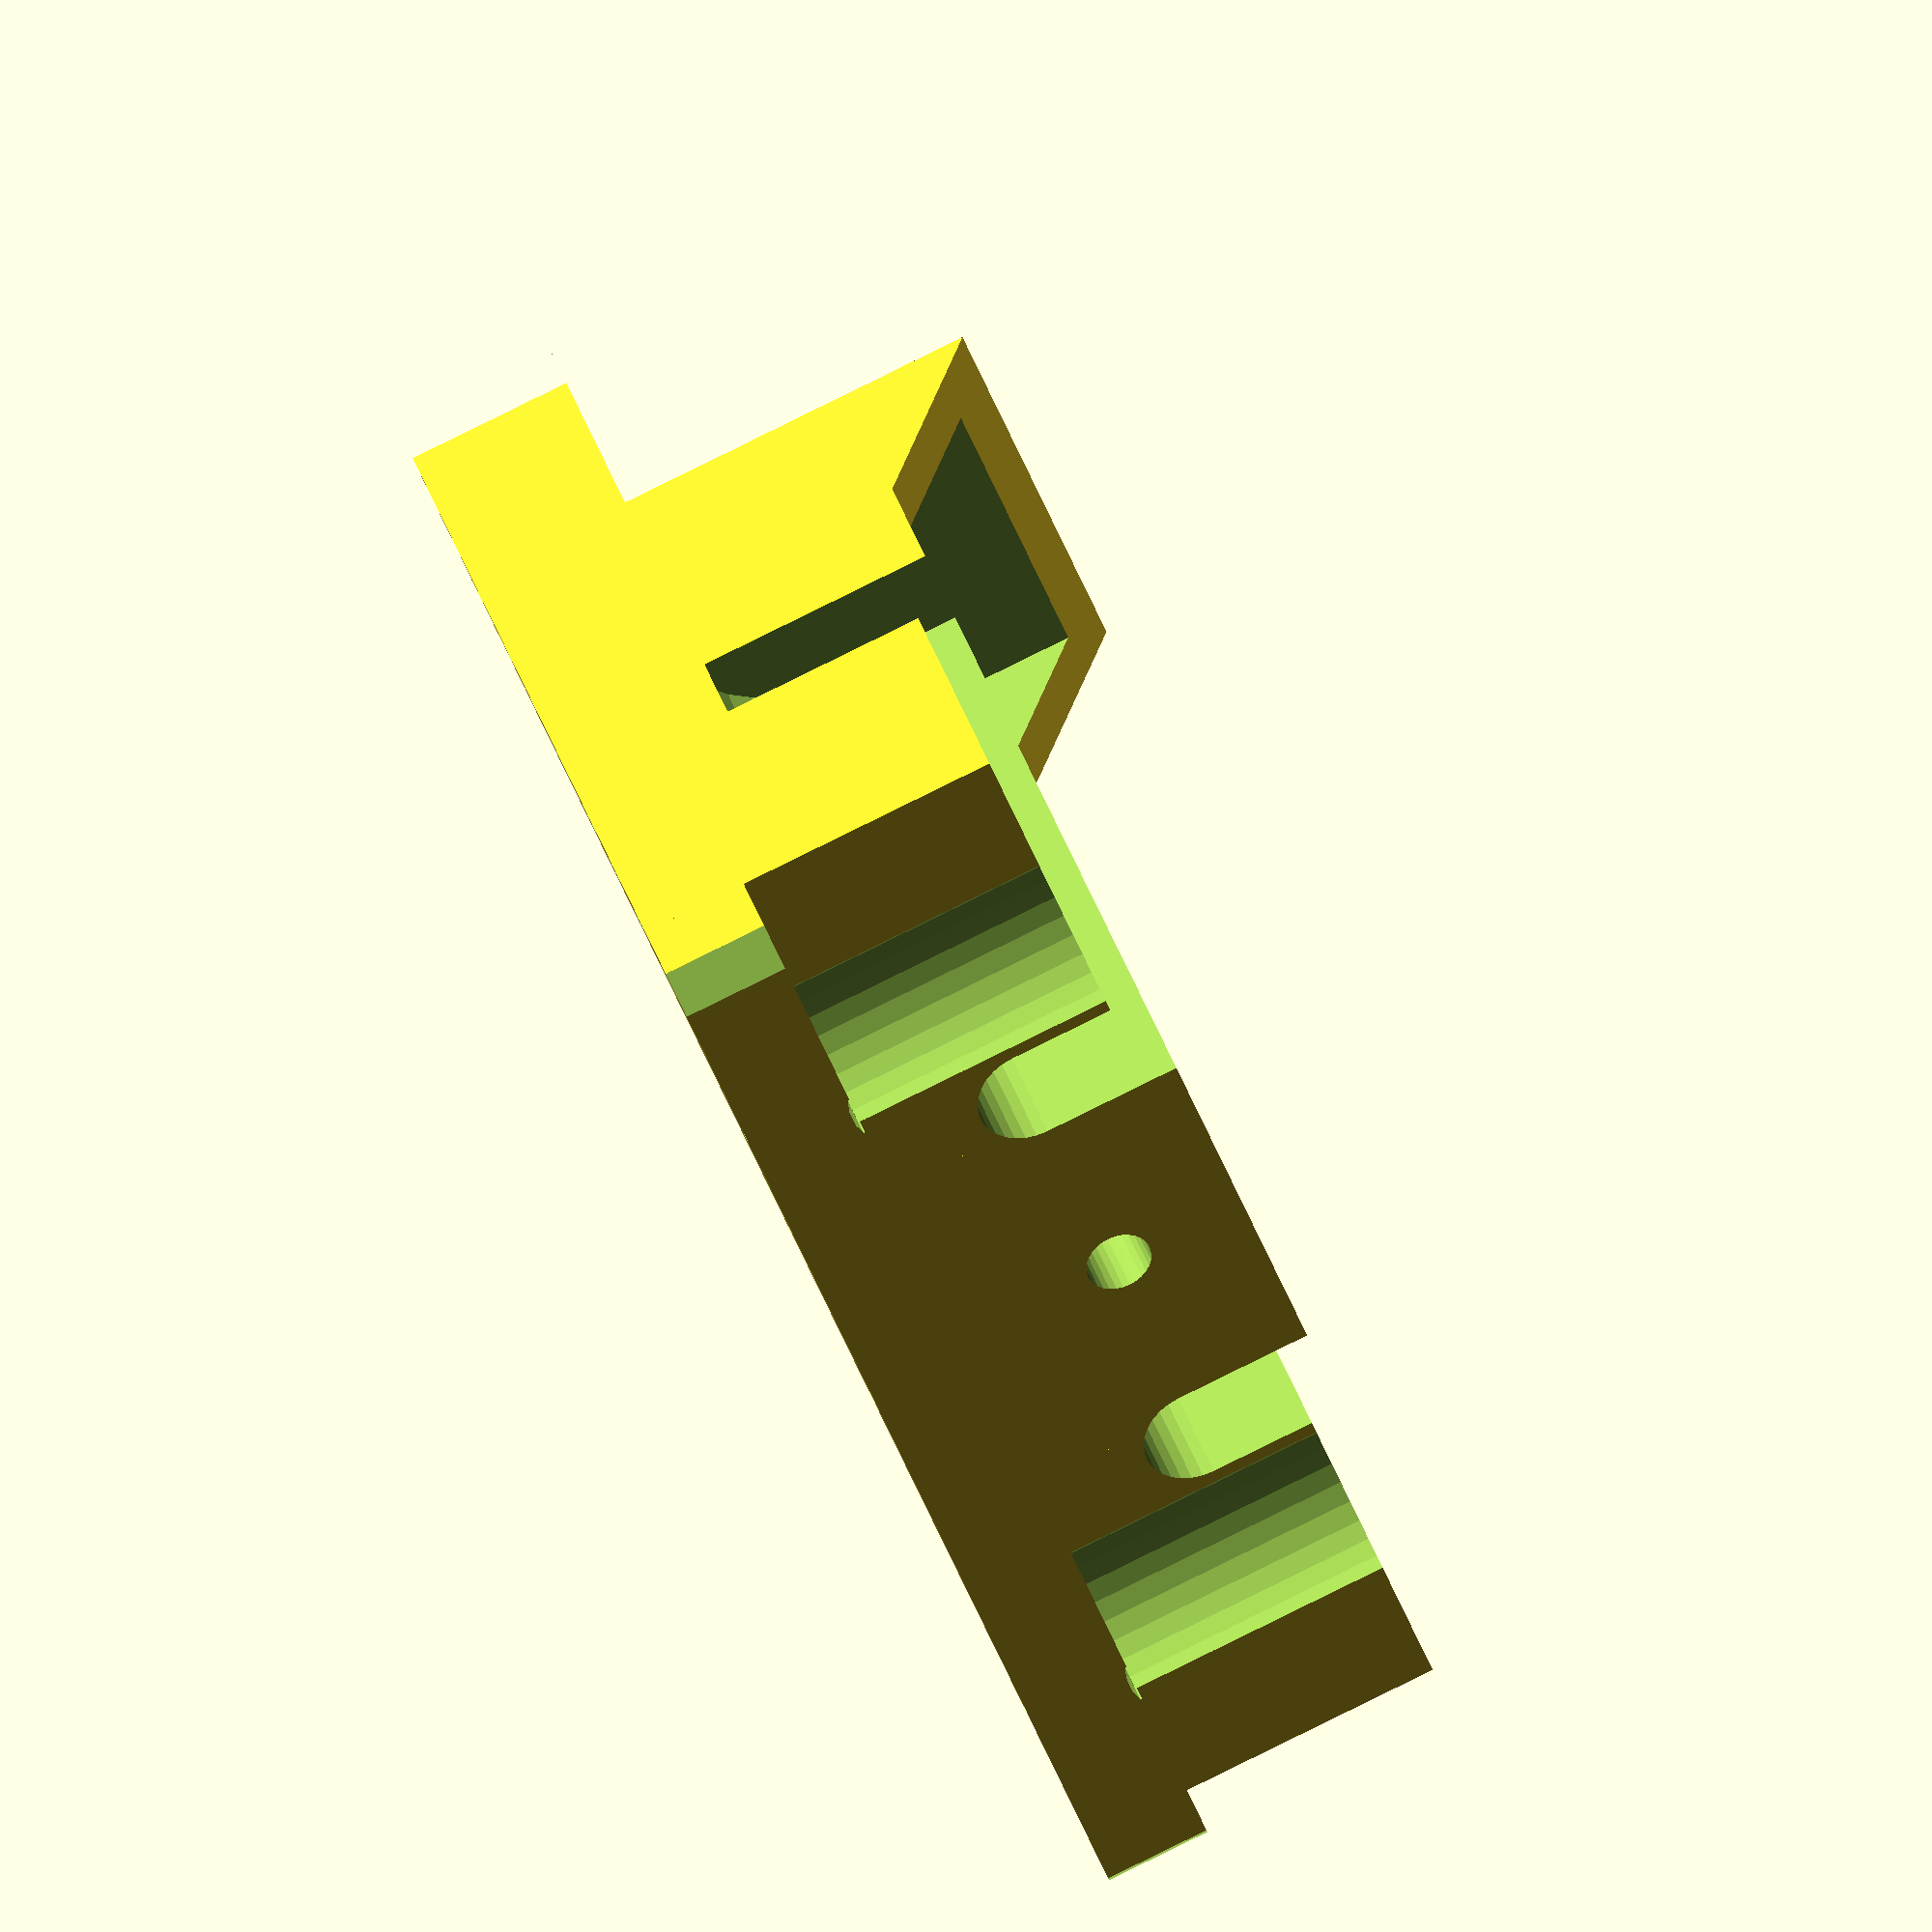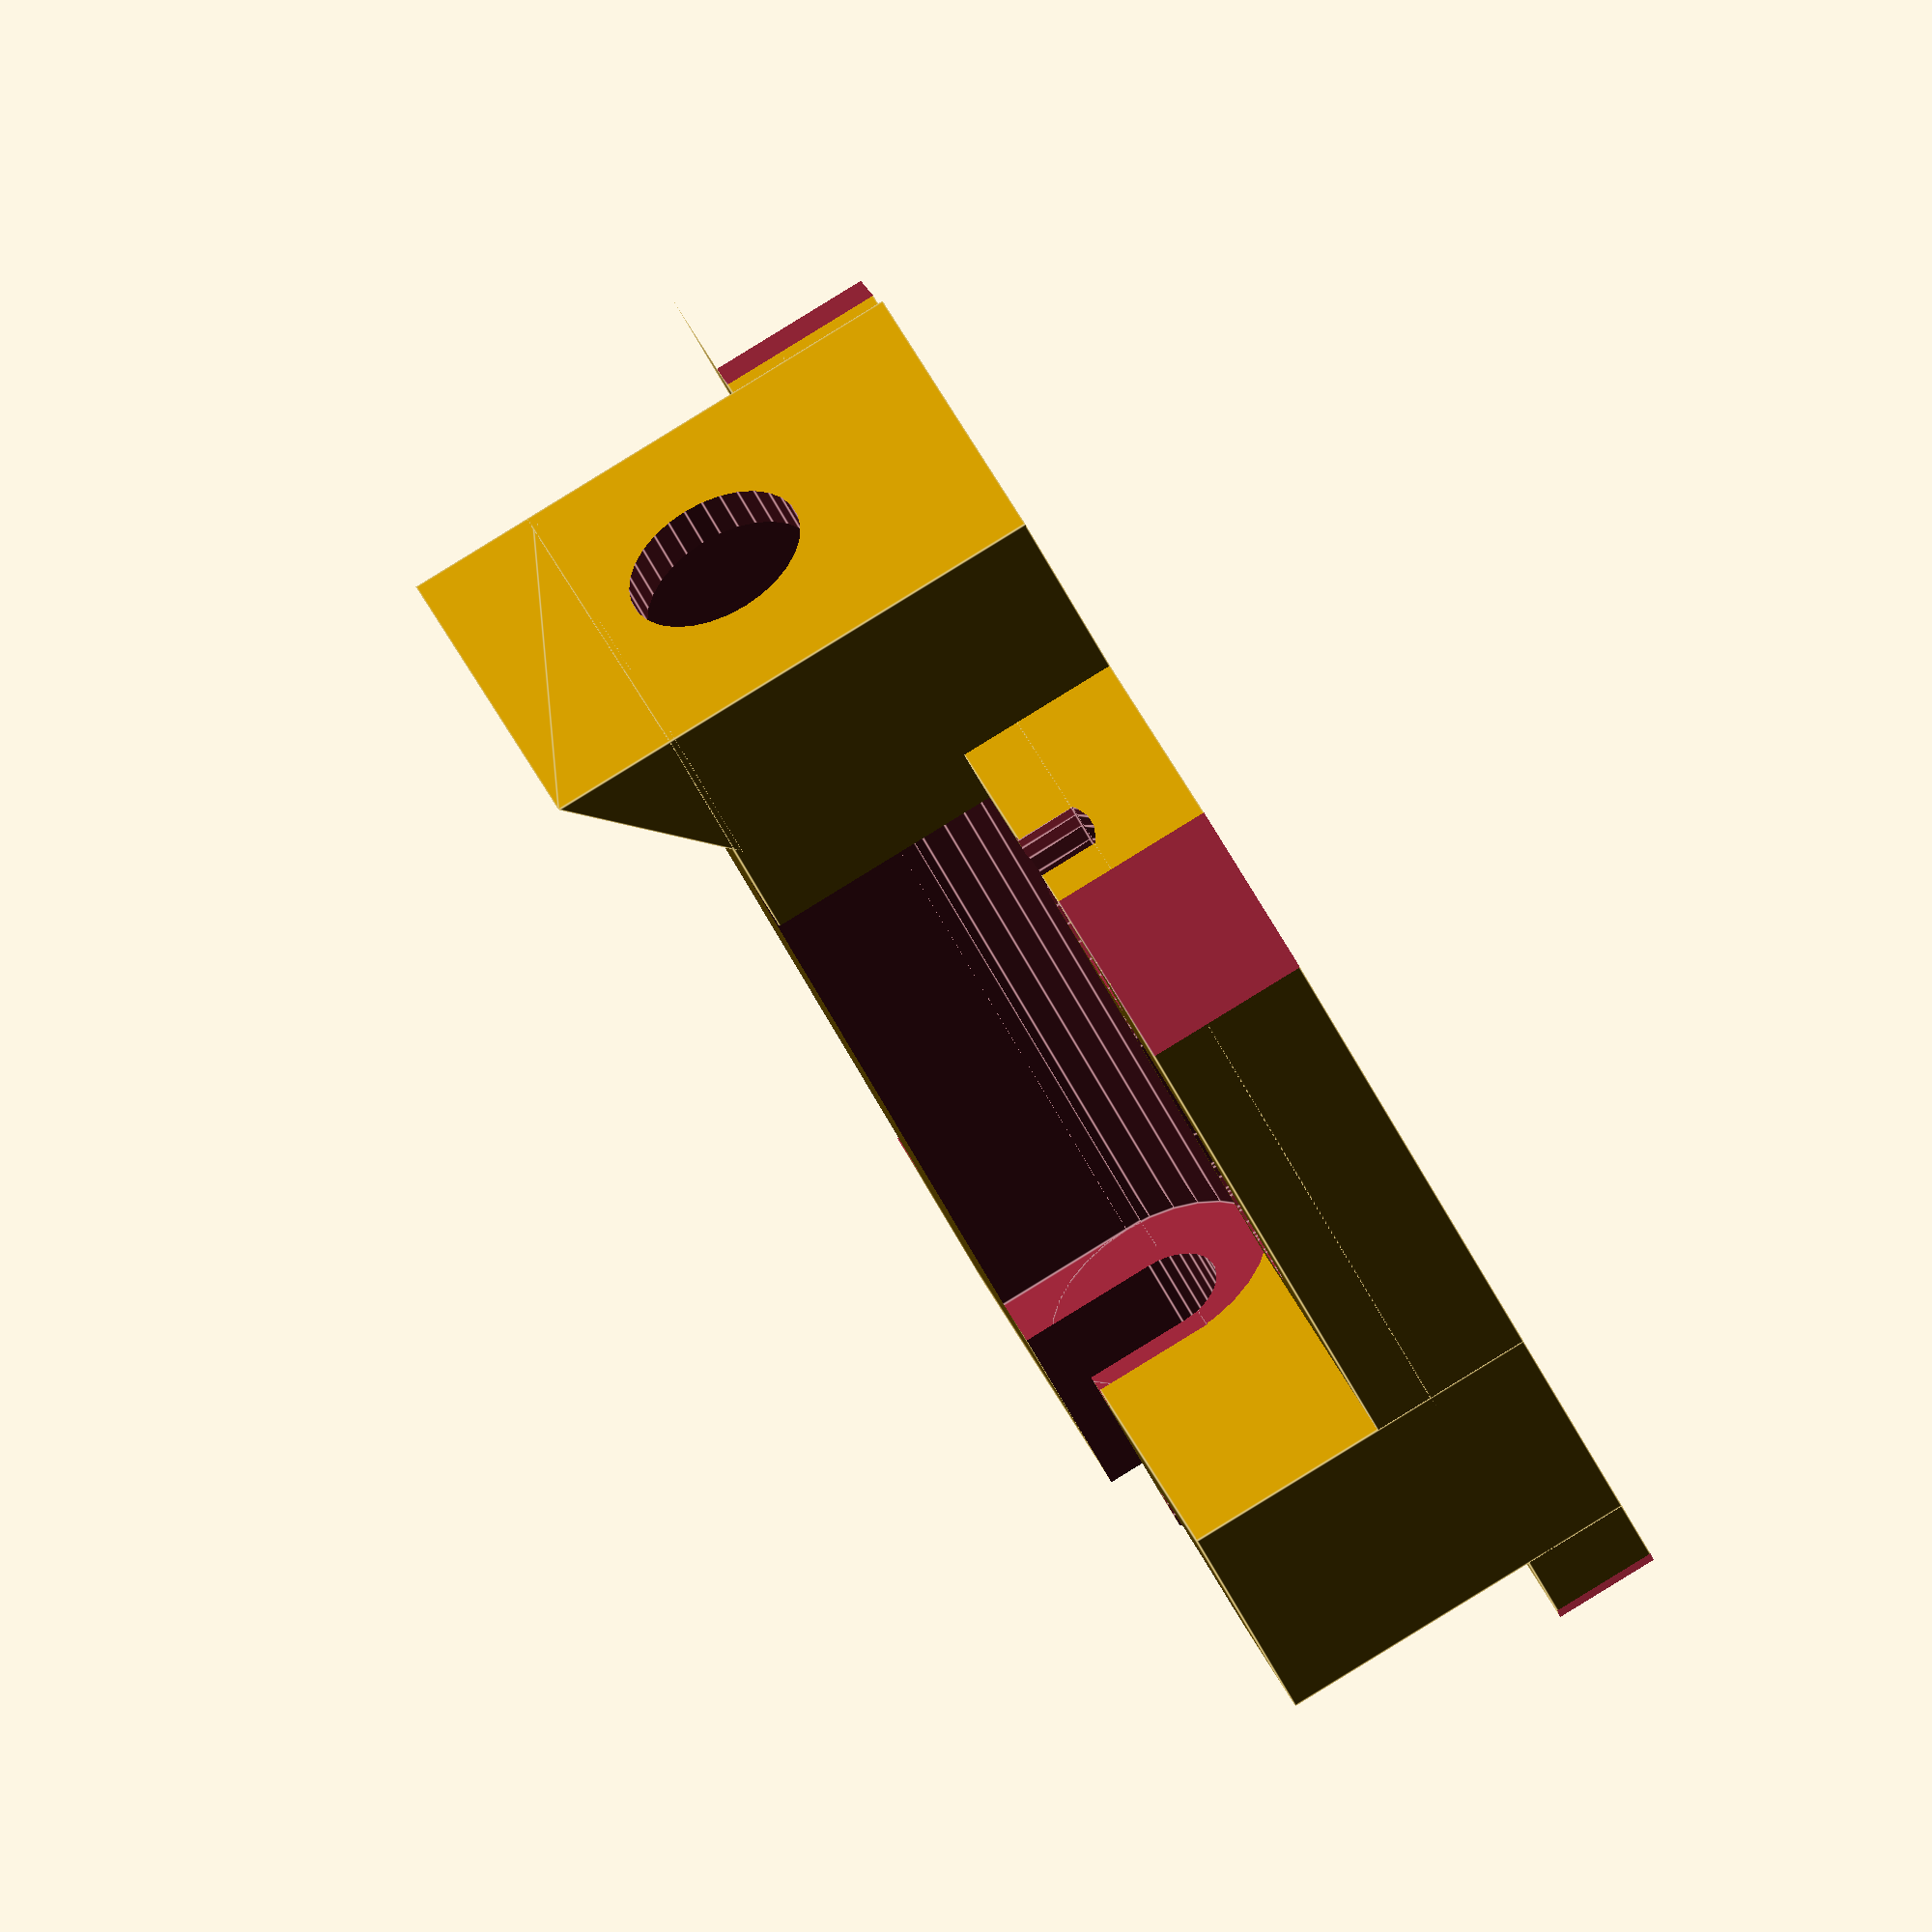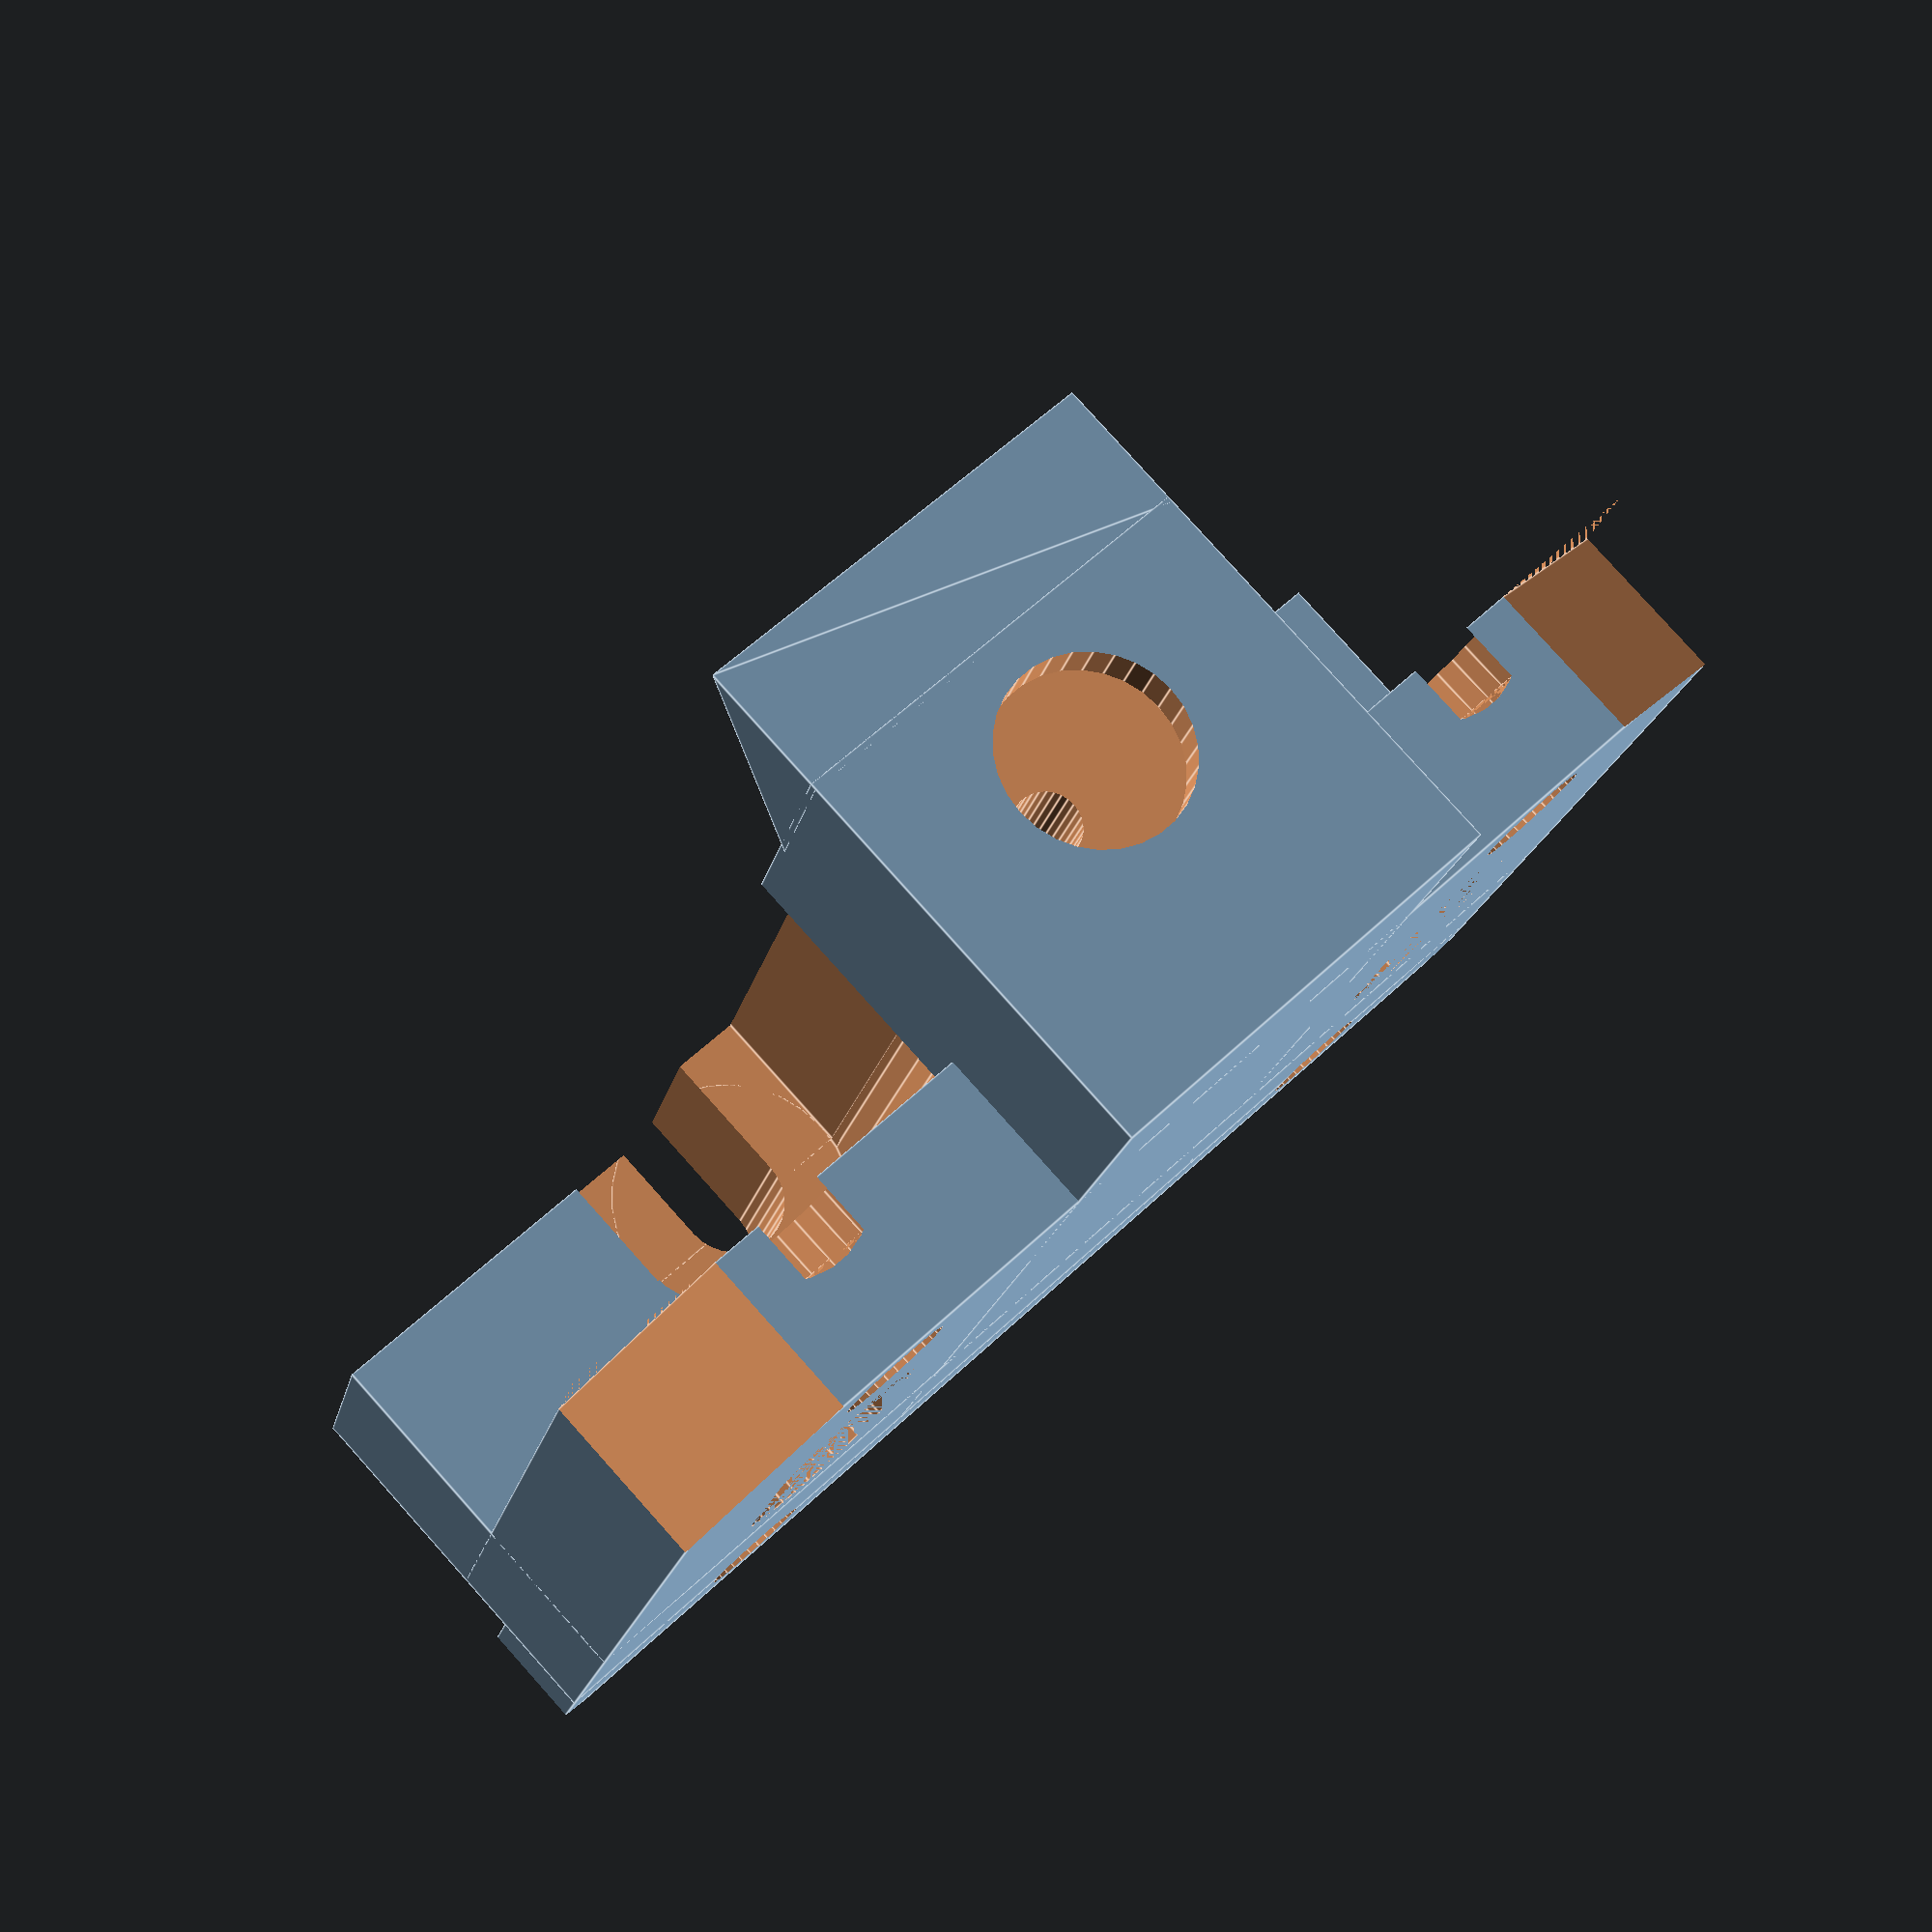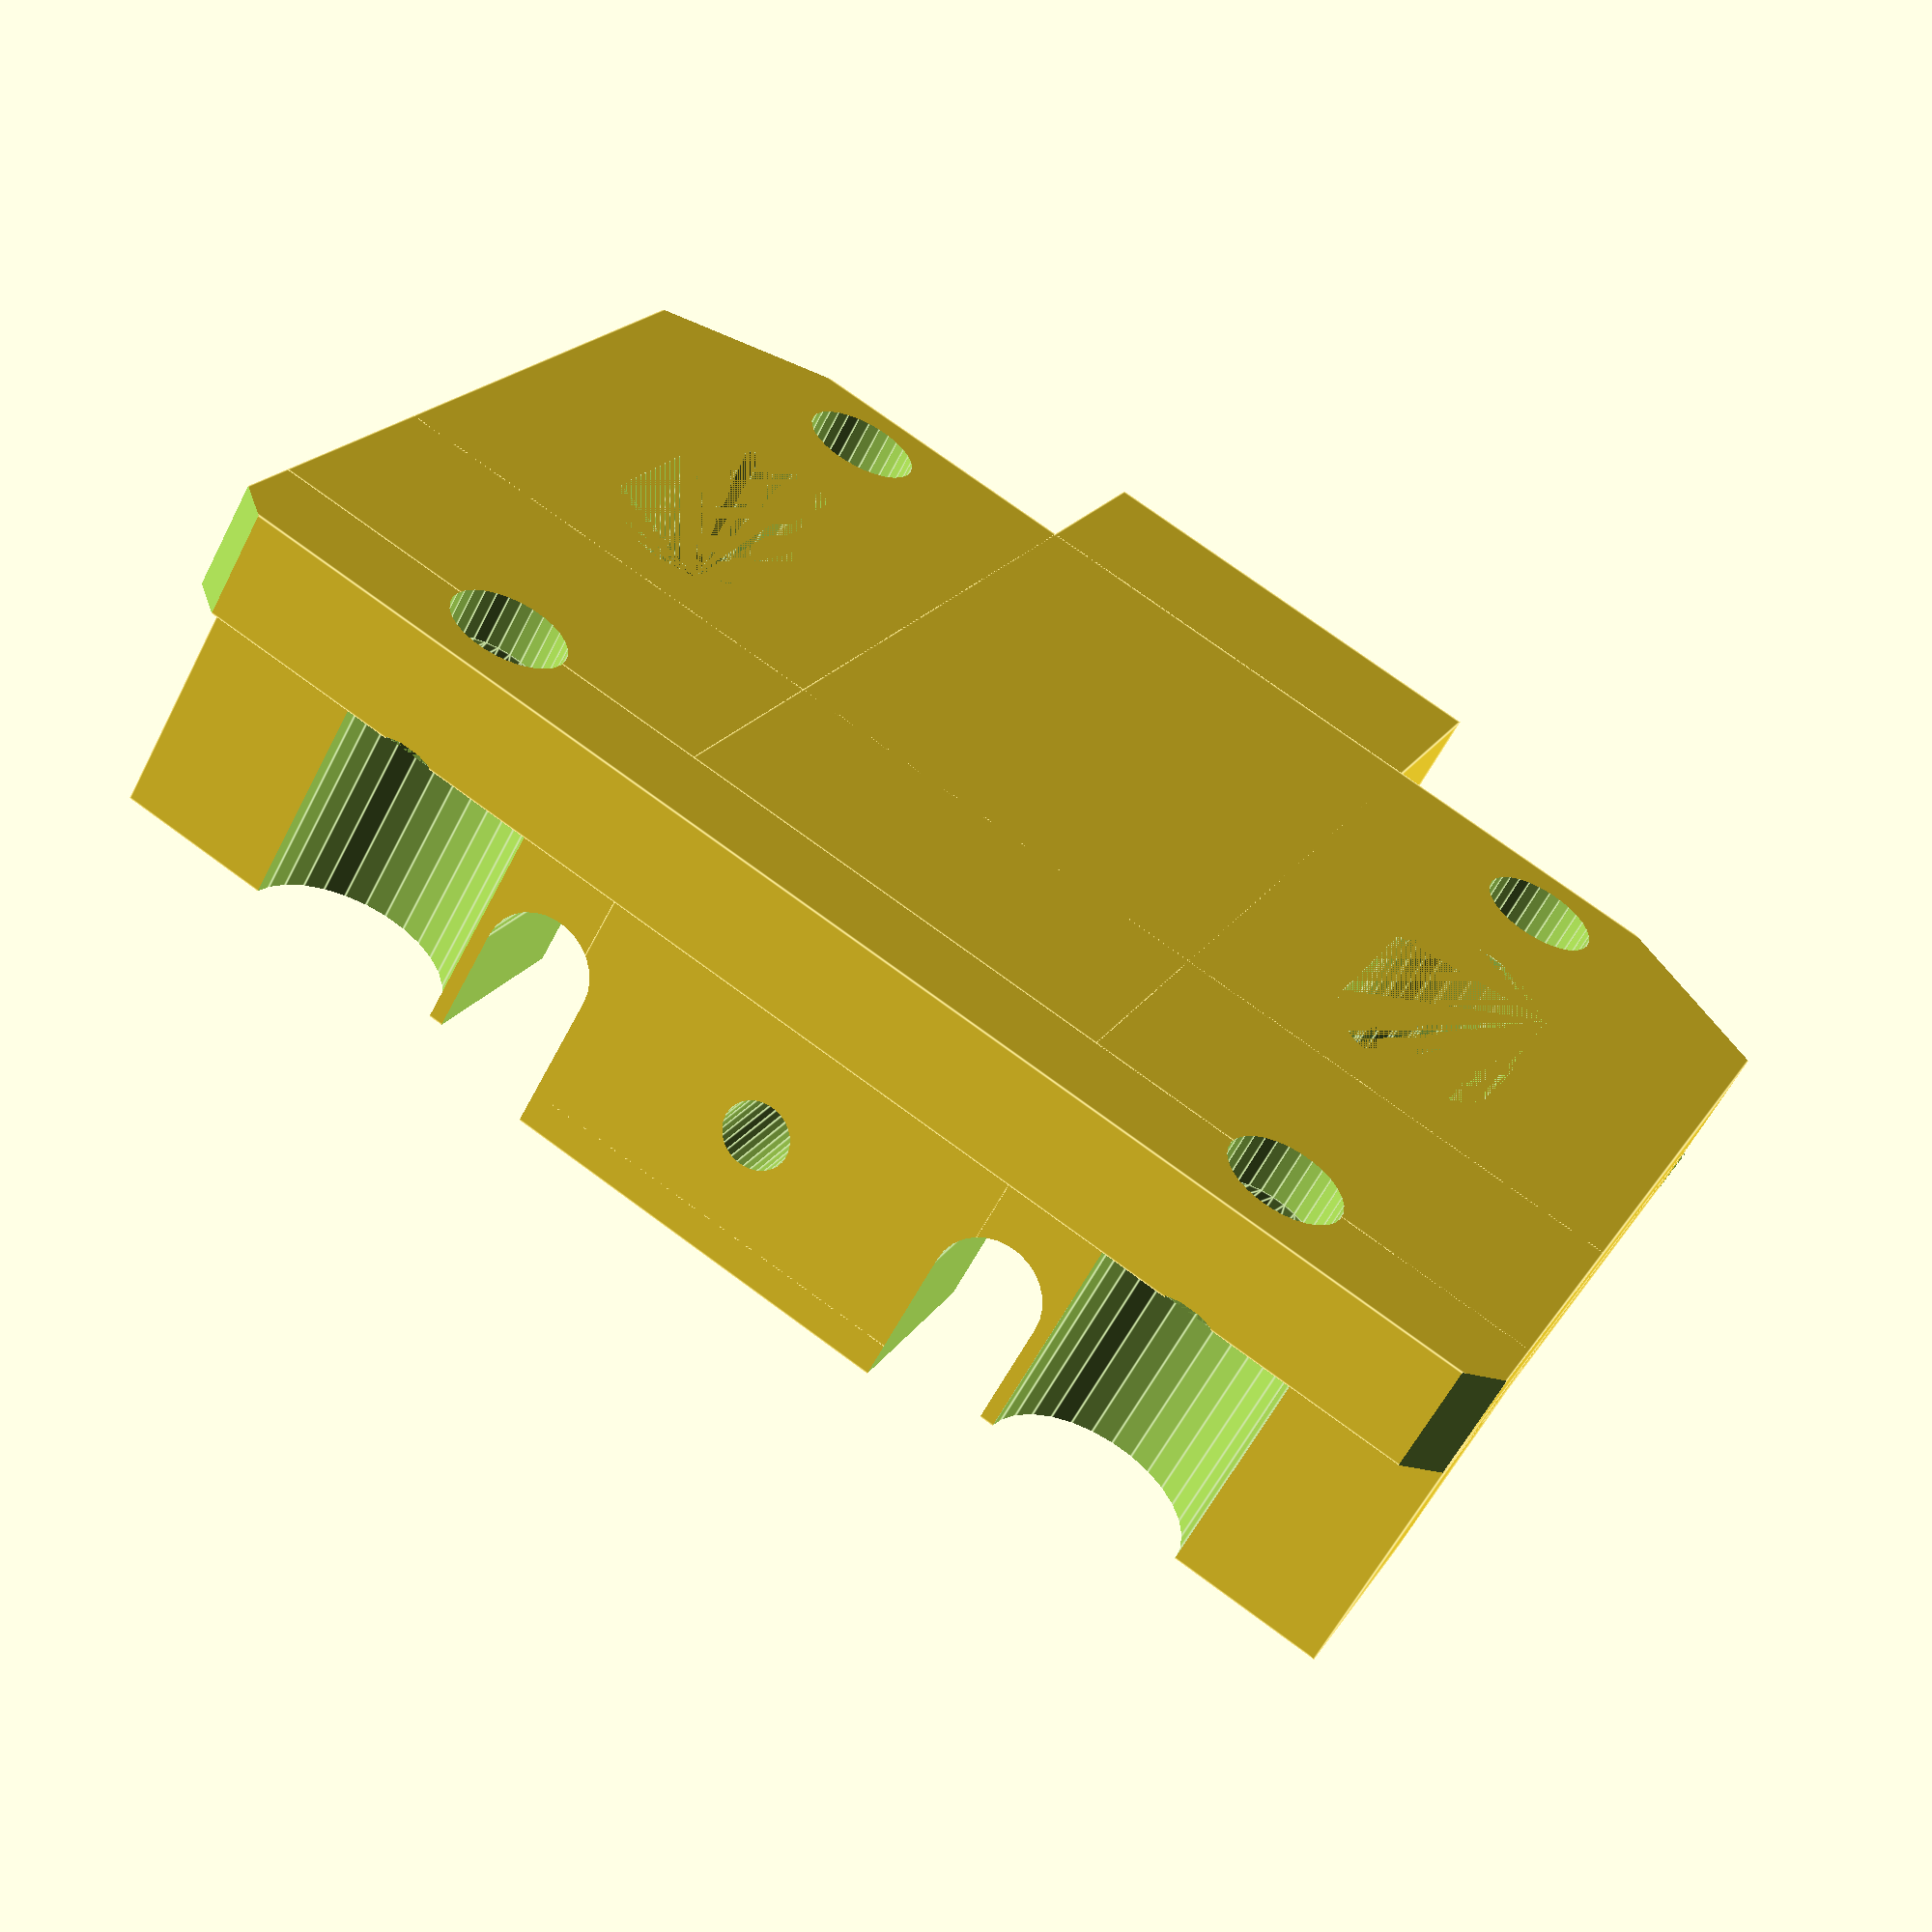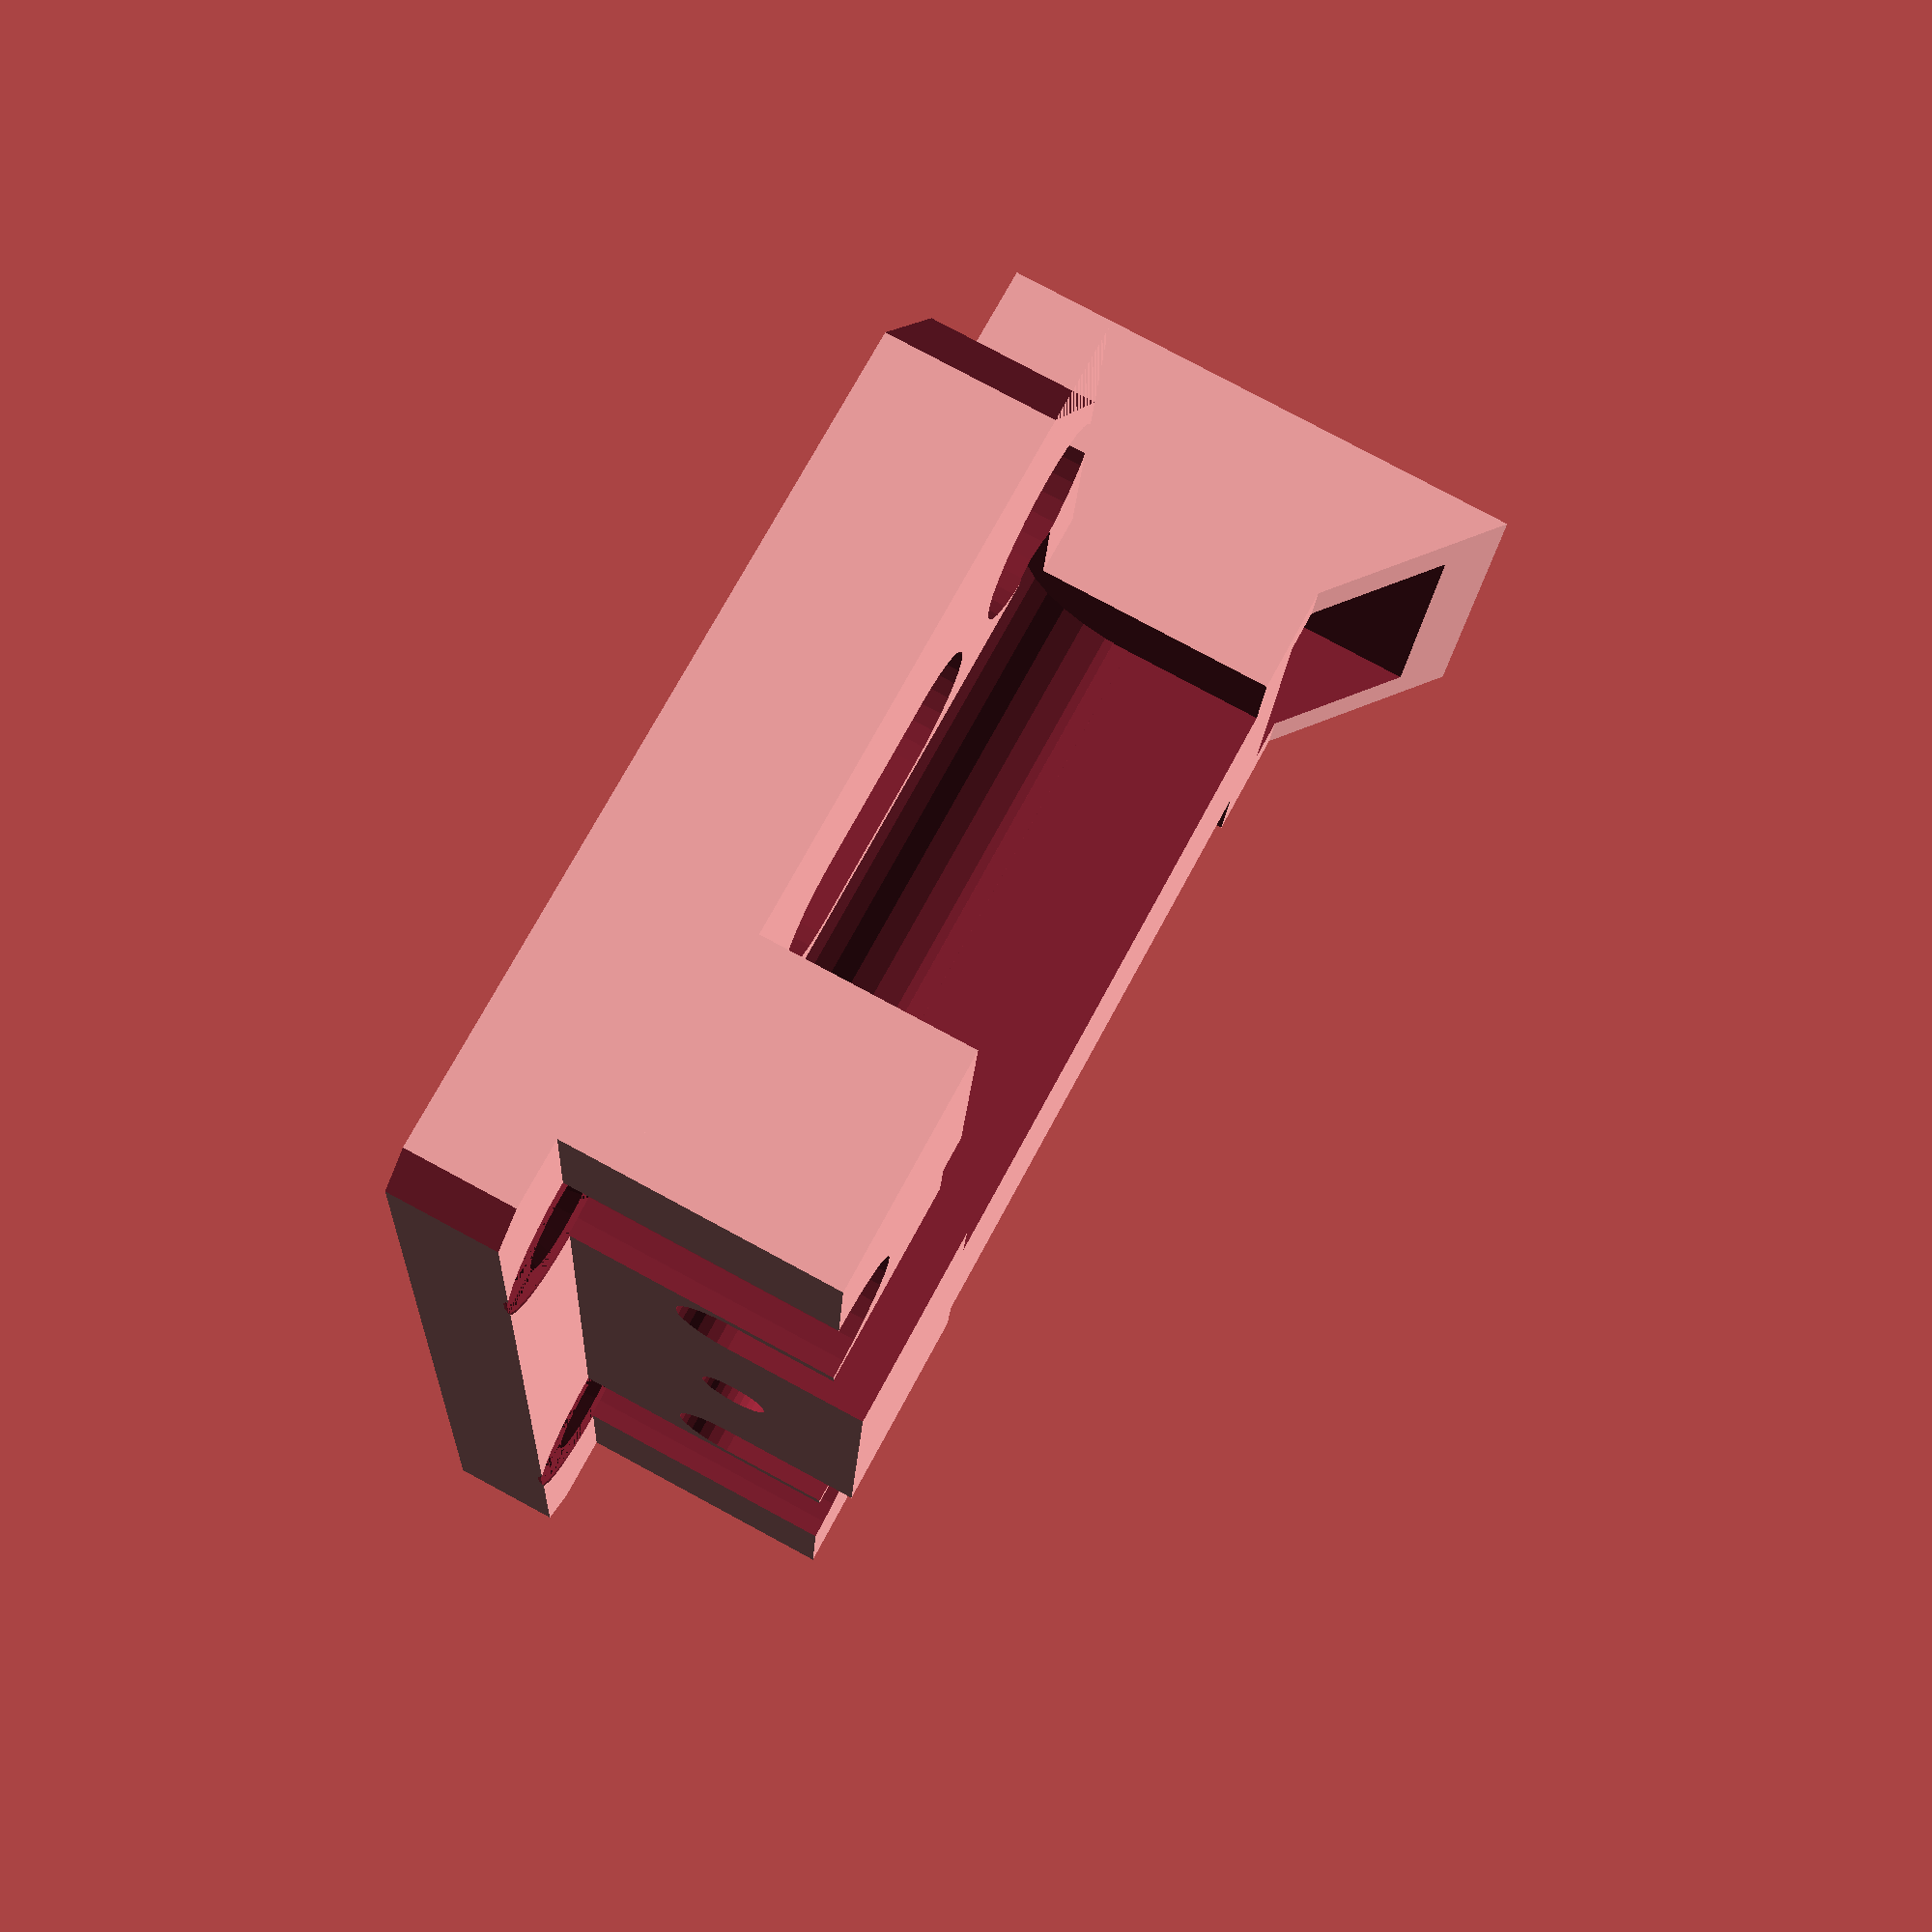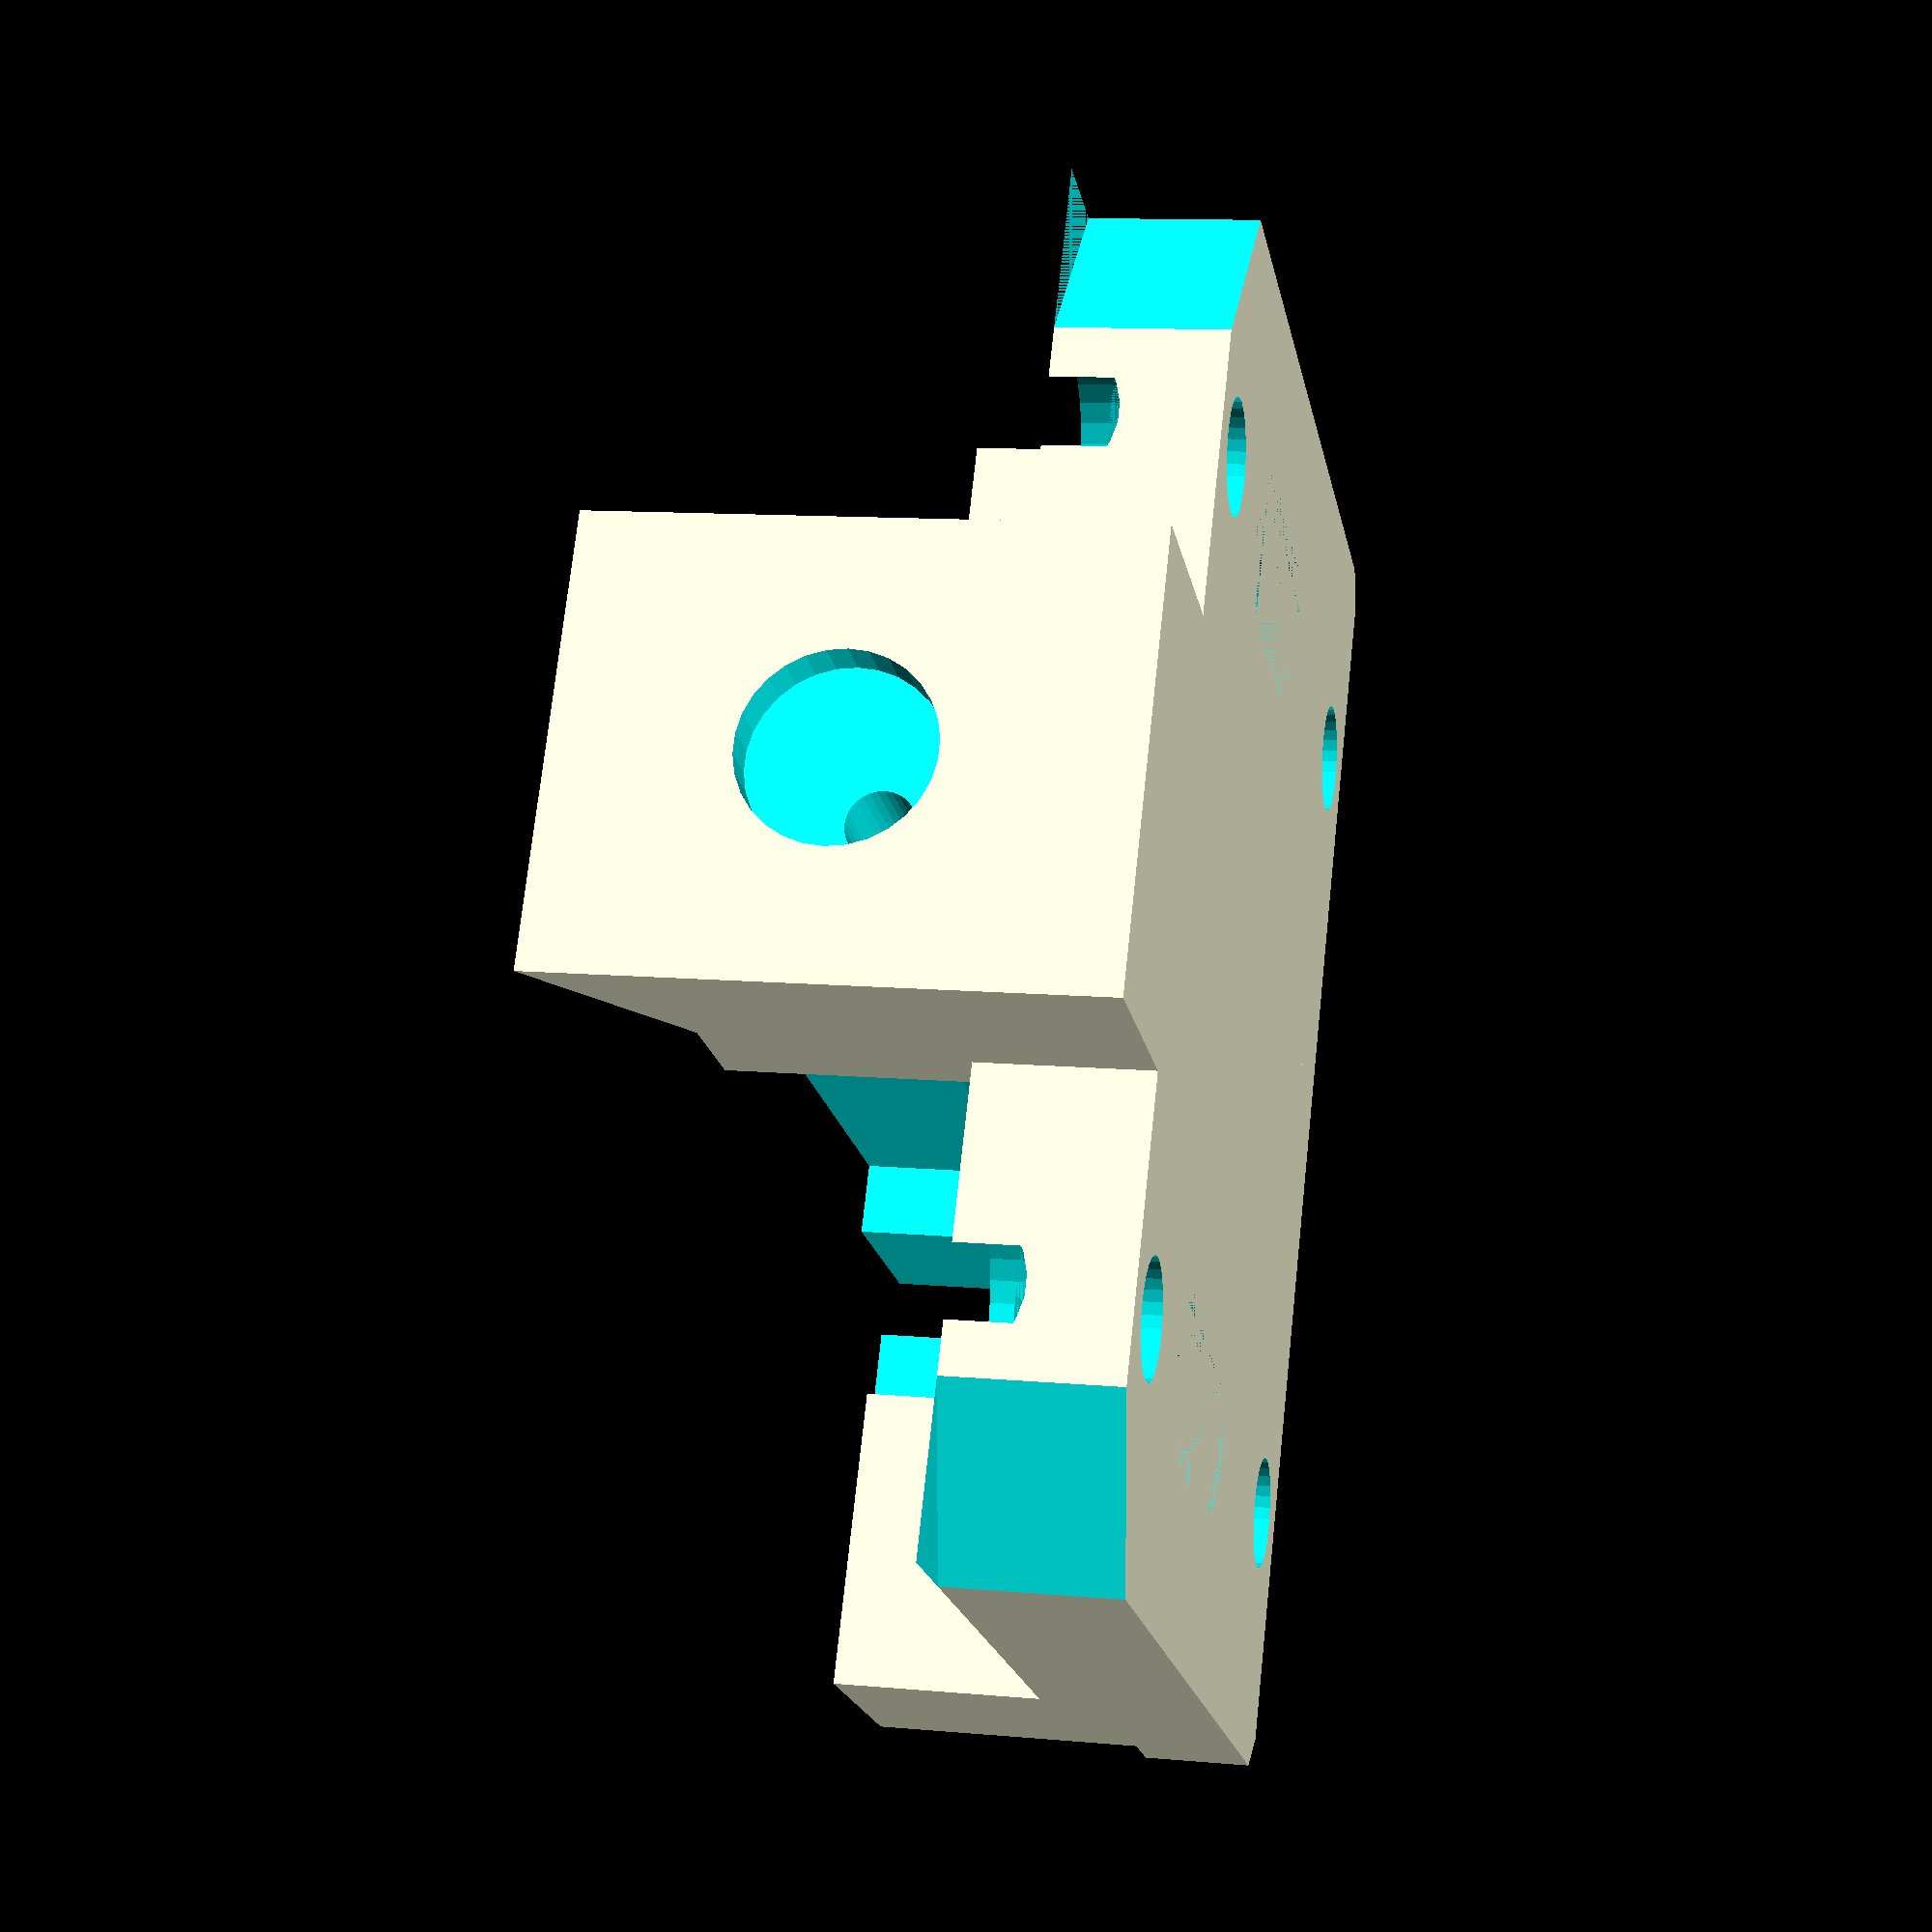
<openscad>
$fs = 0.01;

module solid_section() {
    translate([-20,0,0]) {
            cube([40,28.8,3.2]);
            translate([0,3,0]) {
                cube([40,25.8,5]);
                cube([40,7,11.2]);
                translate([13.5,0,0]) {
                    translate([0,27,12]) {
                        // triangular reinforcement around push-to-fit connector
                        rotate(-90,[0,1,0]) {
                            mirror([0,0,1]) {
                                linear_extrude(height=13)
                                    polygon([[0,0],[0,4.8], [4,4.8]]);
                            }
                        }
                    }
                    cube([13,31.8,12.2]);
                }
            }
    }
}

// the original model has nice angled corners.
// Emulating them the crummy way here
module angular_edges() {
    // base corners
    for(m = [0,1]) {
        mirror([m,0,0]) {
            translate([-20,0,0]) {
                rotate(45,[0,0,1])
                    cube([1.4,5,10],center=true);
            }
            translate([-20,30.5,0]) {
                rotate(31,[0,0,1])
                    cube([10,8,10],center=true);
            }
        }
    }
}

// recessed hole for a self-tapper screw
module self_tapper_hole() {
    translate([0,0,-1])
        cylinder(r=1.7,h=30);
    translate([0,0,1.5]) {
        cylinder(r1=1.7,r2=3,h=1.65);
        translate([0,0,1.65])
            cylinder(r=3,h=20);
    }
}

// holes to mount the bracket to the x axis bracket
module xaxis_mounting_holes() {
    for(x = [-12.5, 12.5]) {
        for(y = [2.9, 26]) {
            translate([x,y,0])
                self_tapper_hole();
        }
        hull() {
            for(y = [14,19]) {
                translate([x,y,0]) {
                    cylinder(h=20,r=2.5);
                }
            }
        }
    }
}

// holes to mount the bracket to the heat sink
module heat_sink_mounting_holes() {
    rotate(-90, [1,0,0]) {
        for(x = [-7.5,7.5]) {
            translate([x,-8,0]) {
                cylinder(r=1.6,h=16);
                translate([0,-3.2,0])
                    cube([3.2,6.4,25], center=true);
                translate([0,0,9]) {
                    translate([0,-2.0,9])
                        cube([7.4,5.0,18], center=true);
                    cylinder(r=3.7,h=18);
                }
            }
        }
    }
}

// filament_path
module filament_path() {
    // captive nut properties
    tolerance=0.5;
    nut_height=4+tolerance;
    nut_recess_width=8+tolerance; // flat side A/F
    nut_width_b=9.20+tolerance; // pointed side A/C
    recess_offset=25;

    rotate(-90, [1,0,0]) {
        translate([0,-8.2,0]) {
            cylinder(r=1.0,h=40);
            // end piece
            translate([0,0,30]) {
                cylinder(r=2.75,h=6);
            }
            // slot to drop in nut
            translate([-nut_width_b/2,-recess_offset+nut_recess_width/2,29]) {
                cube([nut_width_b,recess_offset,nut_height]);
            }
        }
    }
}

module nozzle_mounting() {
    difference() {
        solid_section();
        angular_edges();
        xaxis_mounting_holes();
        heat_sink_mounting_holes();
        filament_path();
    }
}

nozzle_mounting();

</openscad>
<views>
elev=90.1 azim=317.4 roll=296.1 proj=o view=solid
elev=91.6 azim=127.9 roll=121.5 proj=o view=edges
elev=278.0 azim=344.3 roll=138.1 proj=p view=edges
elev=238.7 azim=154.6 roll=26.9 proj=p view=edges
elev=101.1 azim=275.9 roll=241.7 proj=p view=solid
elev=168.5 azim=239.7 roll=77.8 proj=p view=wireframe
</views>
